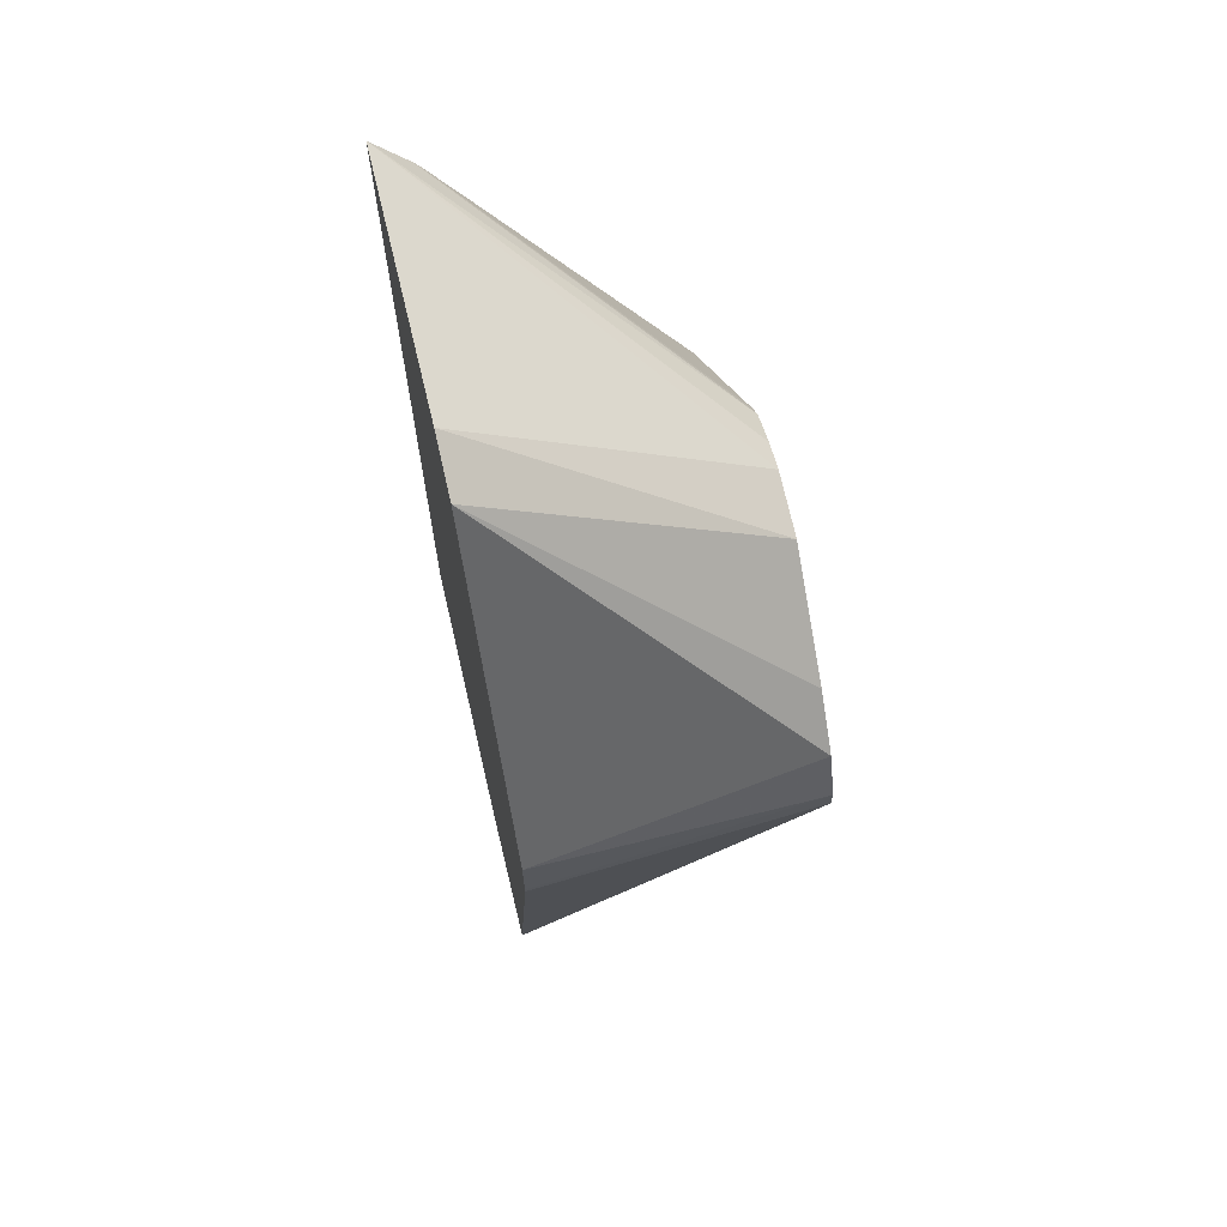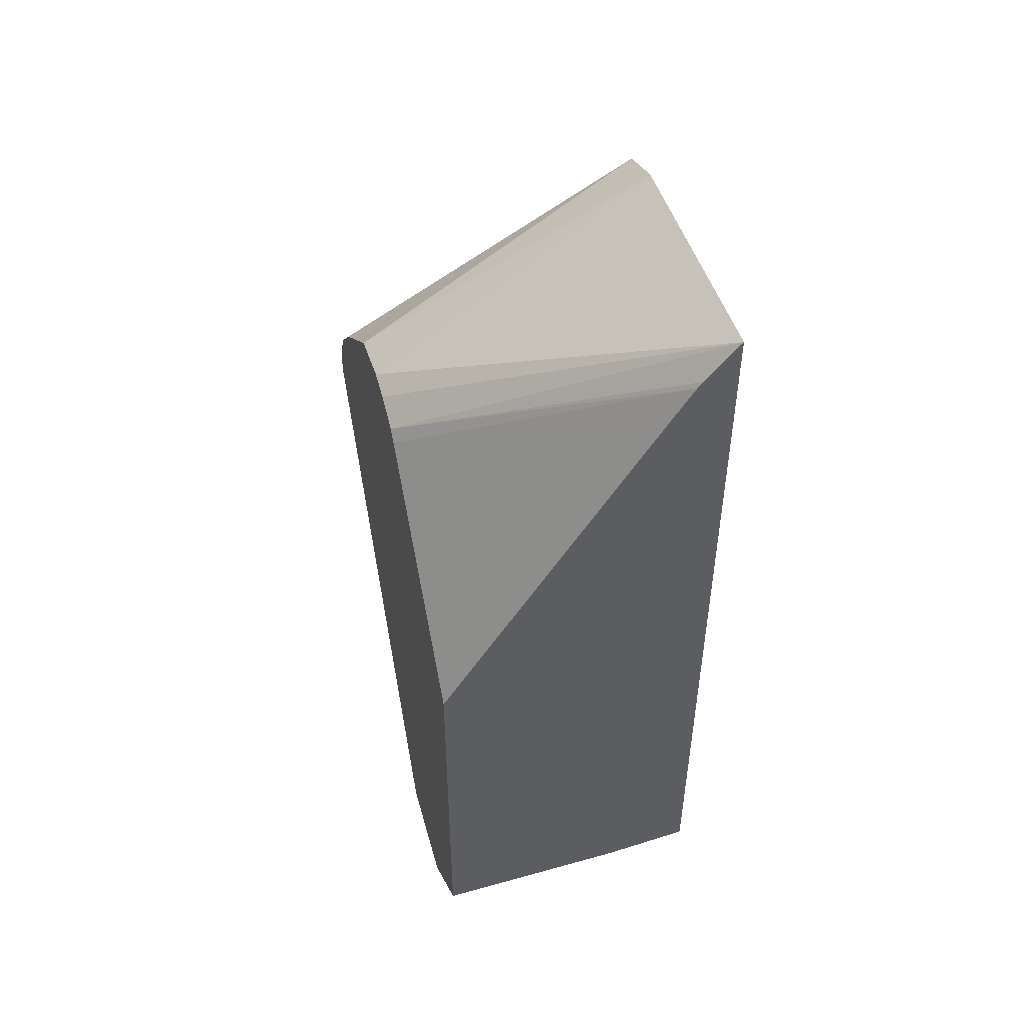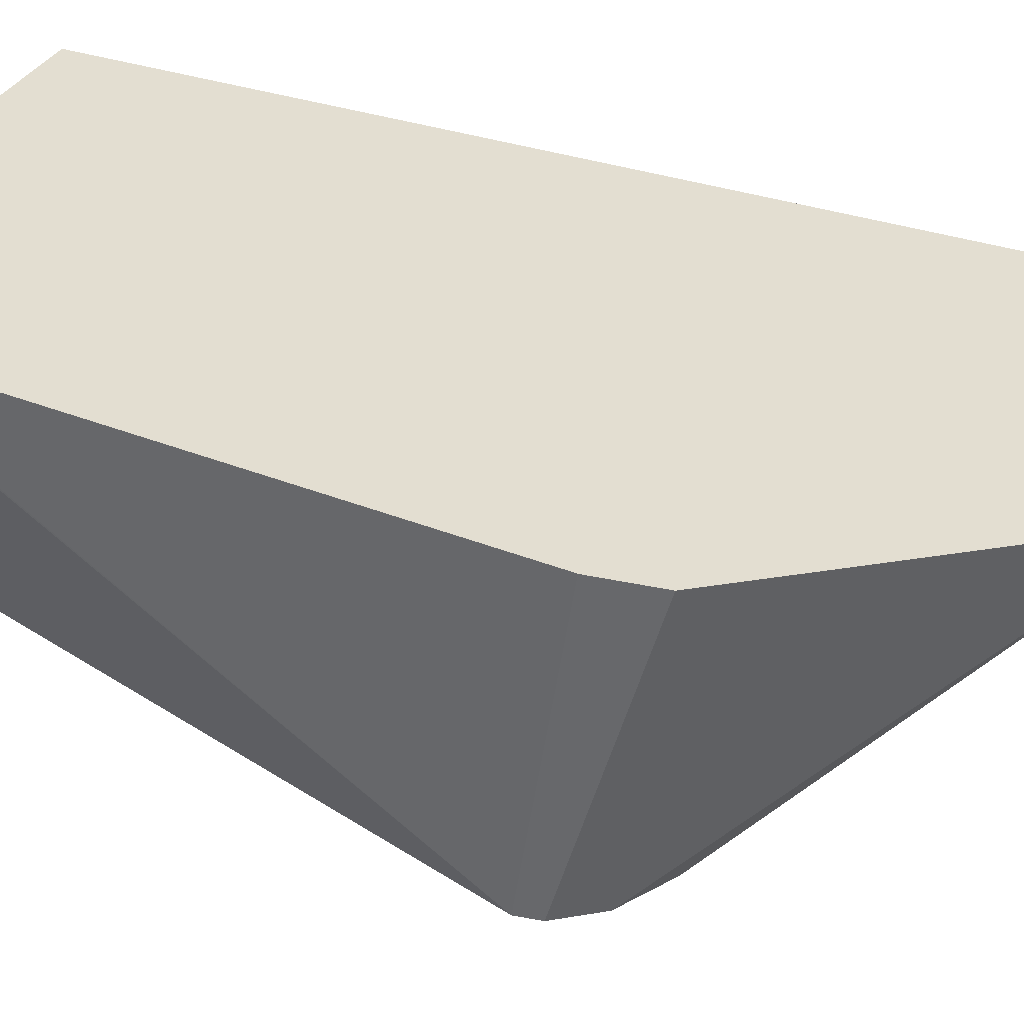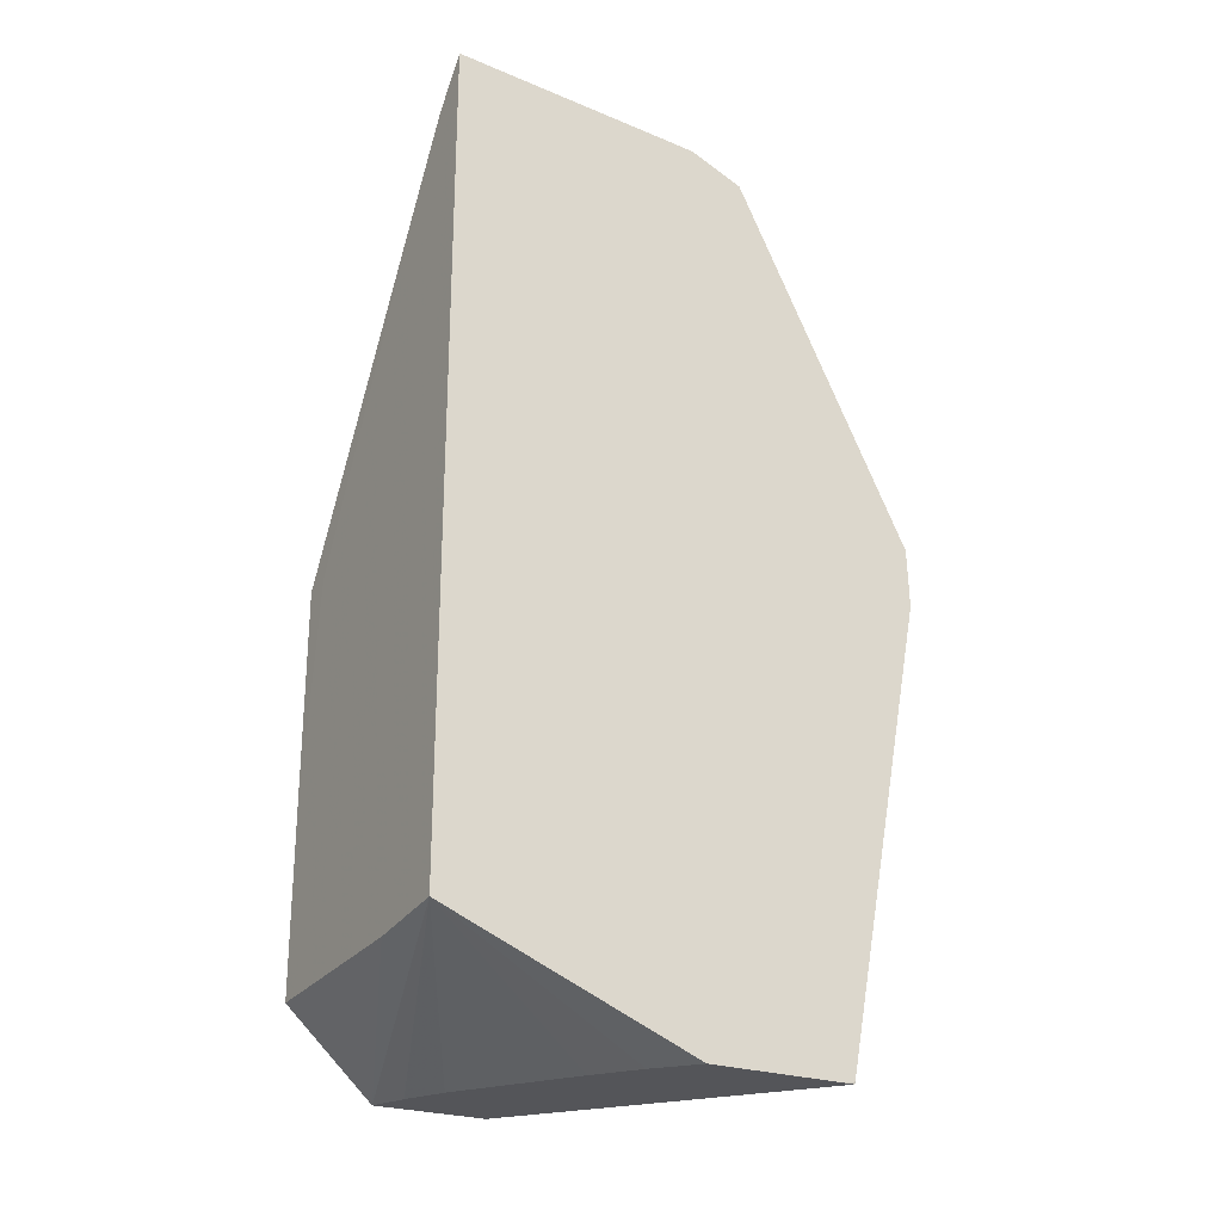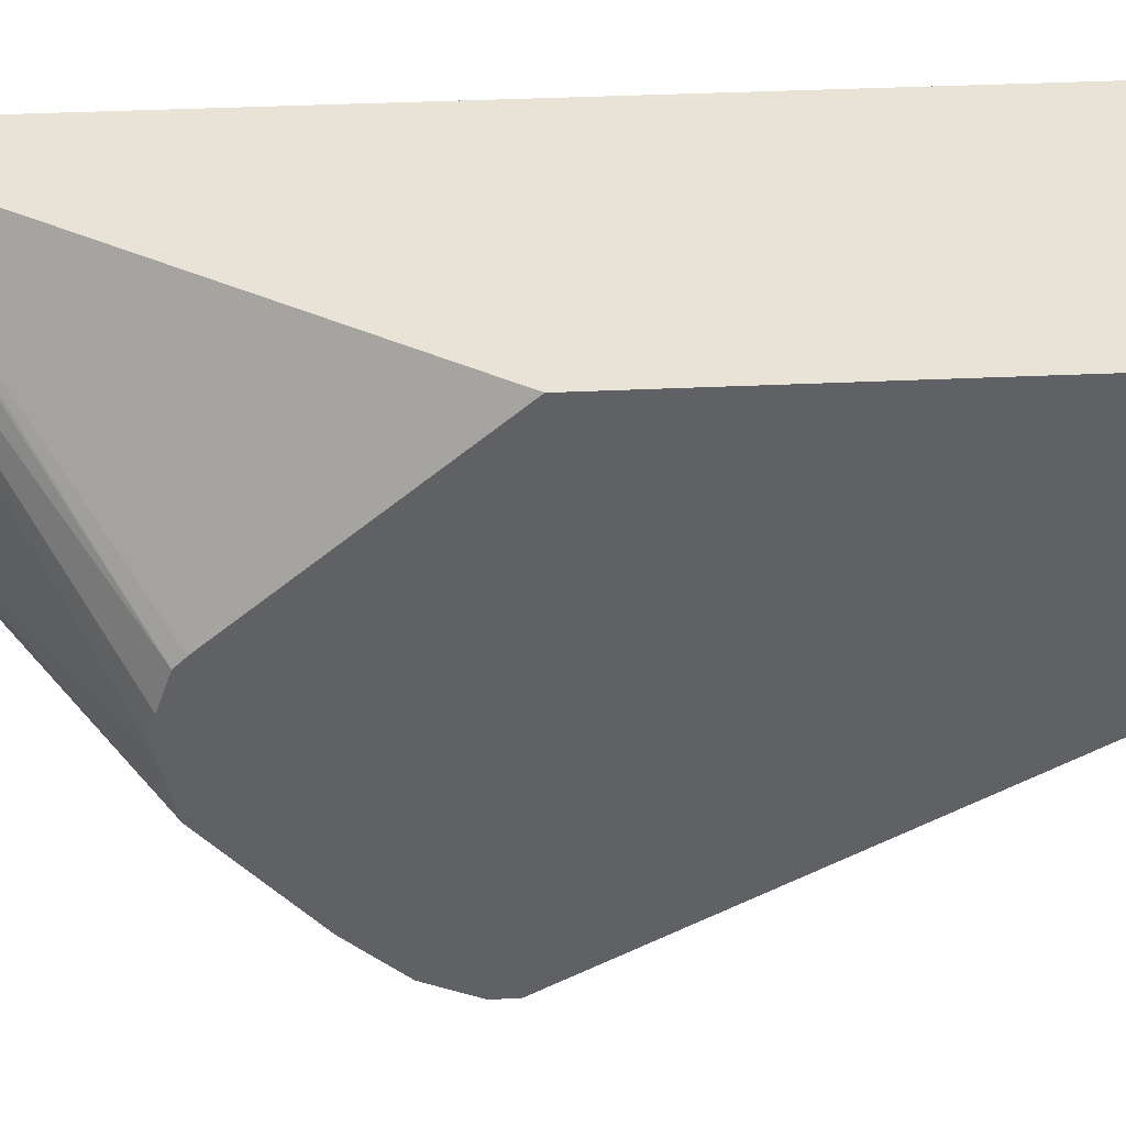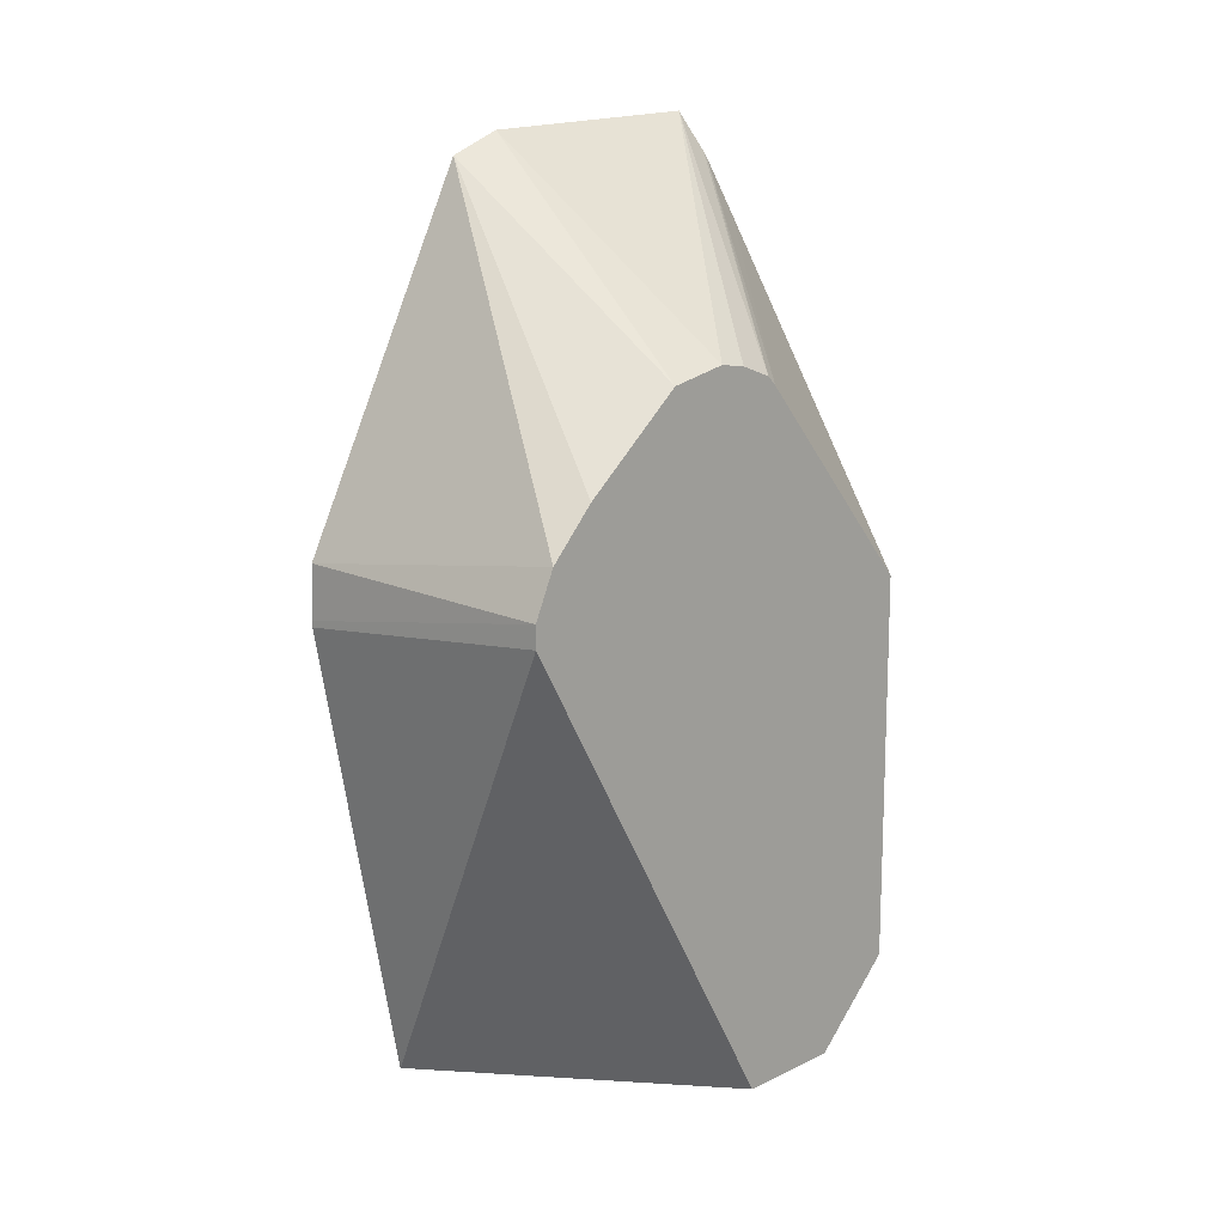
<metadata>
{"format":"obj","ext":"obj","renderer":"f3d","projection":"perspective","resolution":1024,"background":"white","views":[{"elev":66.2,"azim":-13.7,"up":"+Z"},{"elev":49.2,"azim":164.5,"up":"+Z"},{"elev":-53.8,"azim":-103.5,"up":"+Y"},{"elev":-24.7,"azim":-120.5,"up":"+Z"},{"elev":41.4,"azim":86.9,"up":"+Y"},{"elev":13.6,"azim":43.5,"up":"+Z"}]}
</metadata>
<code>
v -0.0252 0.02091 -0.03904
v -0.0252 0.02091 -0.03883
v -0.0252 0.02392 -0.0543
v -0.01587 0.02114 -0.03812
v -0.01587 0.02114 -0.0374
v -0.0252 0.02097 -0.03708
v -0.0252 0.02435 -0.05438
v -0.02518 0.02394 -0.05438
v -0.01587 0.03063 -0.05438
v -0.01587 0.02182 -0.03591
v -0.0252 0.02694 -0.0253
v -0.0252 0.02883 -0.05438
v -0.01587 0.03435 -0.05438
v -0.01587 0.02331 -0.03433
v -0.01587 0.02673 -0.03147
v -0.0252 0.02875 -0.02457
v -0.02386 0.02991 -0.05438
v -0.0252 0.03723 -0.05105
v -0.02236 0.03723 -0.0514
v -0.01587 0.03723 -0.05174
v -0.0171 0.03392 -0.05438
v -0.01587 0.02875 -0.03106
v -0.0252 0.03723 -0.02408
v -0.02237 0.03091 -0.05438
v -0.01845 0.0333 -0.05438
v -0.01587 0.03723 -0.04606
v -0.01587 0.02971 -0.03119
v -0.01587 0.03085 -0.03158
v -0.02407 0.03723 -0.0254
v -0.01681 0.03723 -0.03861
v -0.01587 0.03723 -0.03865
v -0.01587 0.03119 -0.03191
v -0.02391 0.03723 -0.02562
v -0.02284 0.03723 -0.02734
f 1 2 6
f 1 6 11
f 1 11 16
f 1 16 23
f 1 23 18
f 1 18 12
f 1 12 7
f 1 7 3
f 1 3 4
f 1 4 5
f 1 5 2
f 2 5 6
f 3 7 8
f 3 8 4
f 4 8 9
f 4 9 13
f 4 13 20
f 4 20 26
f 4 26 31
f 4 31 32
f 4 32 28
f 4 28 27
f 4 27 22
f 4 22 15
f 4 15 14
f 4 14 10
f 4 10 5
f 5 10 6
f 6 10 11
f 7 12 17
f 7 17 24
f 7 24 25
f 7 25 21
f 7 21 13
f 7 13 9
f 7 9 8
f 10 14 11
f 11 15 16
f 11 14 15
f 12 18 17
f 13 19 20
f 13 21 18
f 13 18 19
f 15 22 16
f 16 22 23
f 17 18 24
f 18 21 25
f 18 25 24
f 18 23 29
f 18 29 33
f 18 33 34
f 18 34 30
f 18 30 26
f 18 26 20
f 18 20 19
f 22 27 23
f 23 27 28
f 23 28 29
f 26 30 31
f 28 32 33
f 28 33 29
f 30 34 31
f 31 34 32
f 32 34 33

</code>
